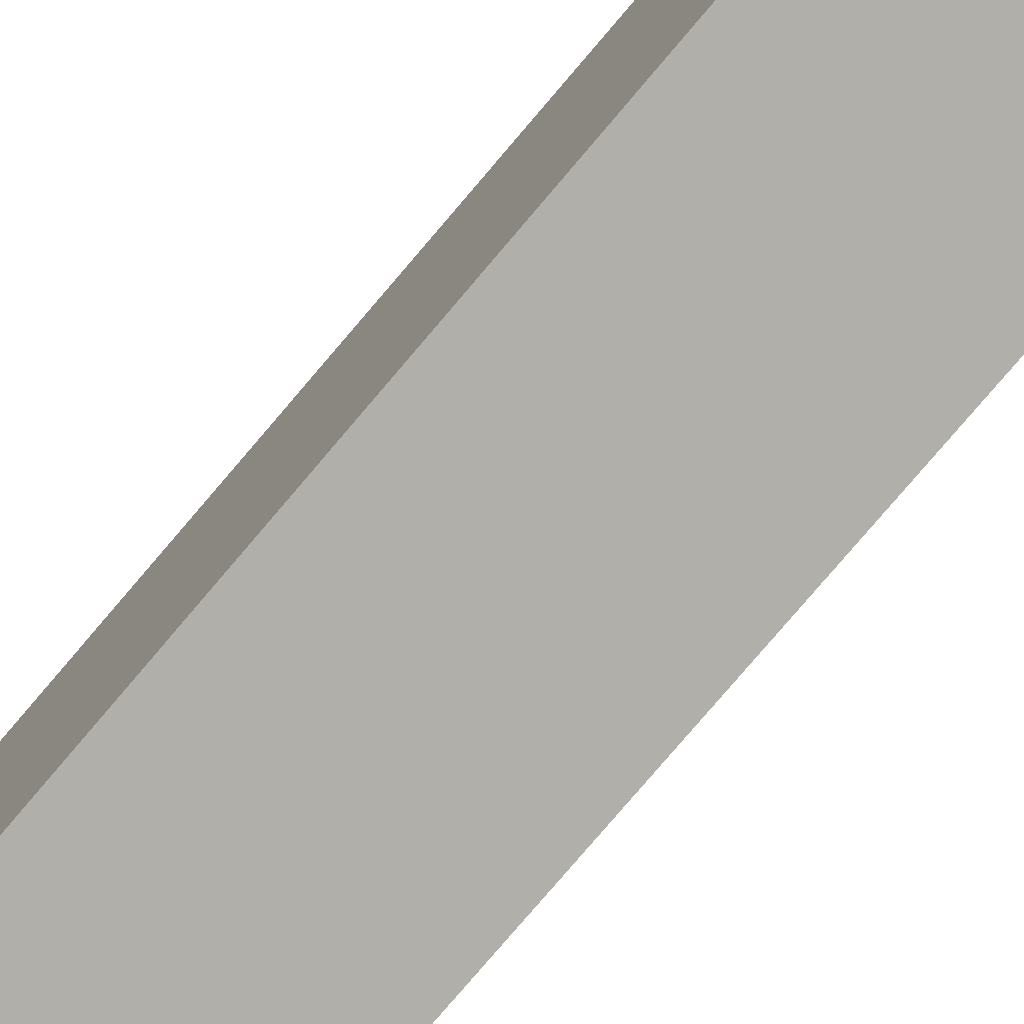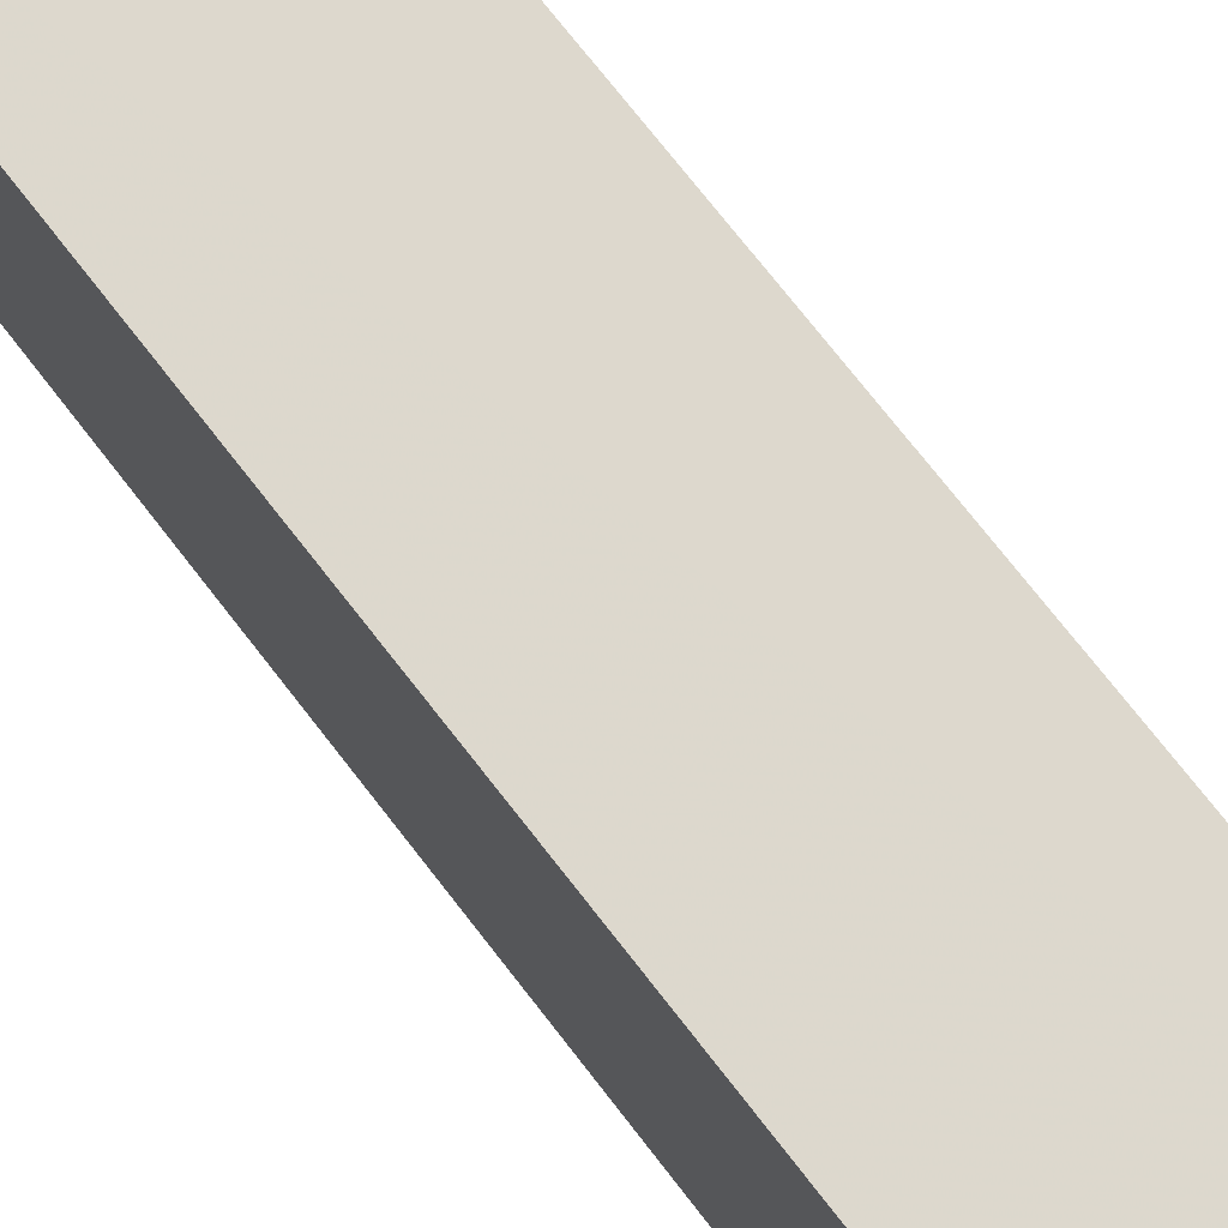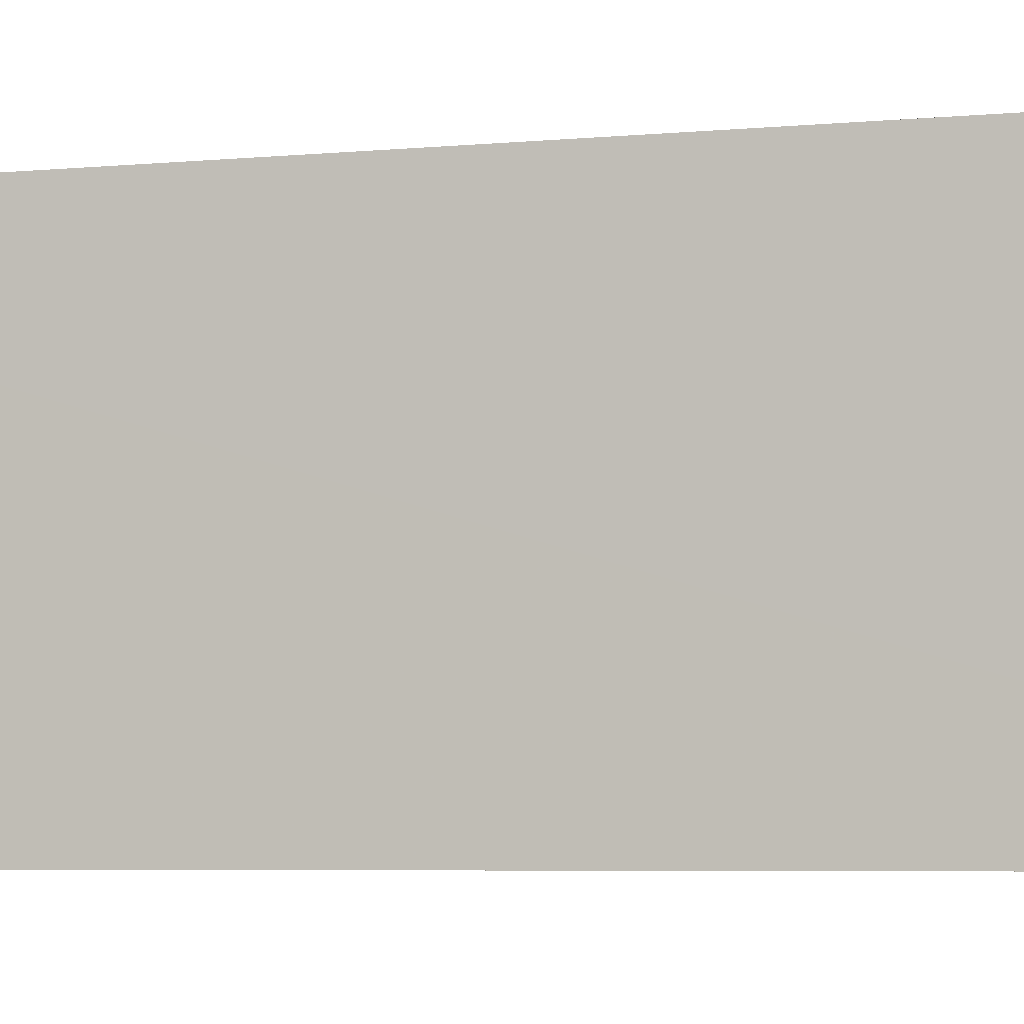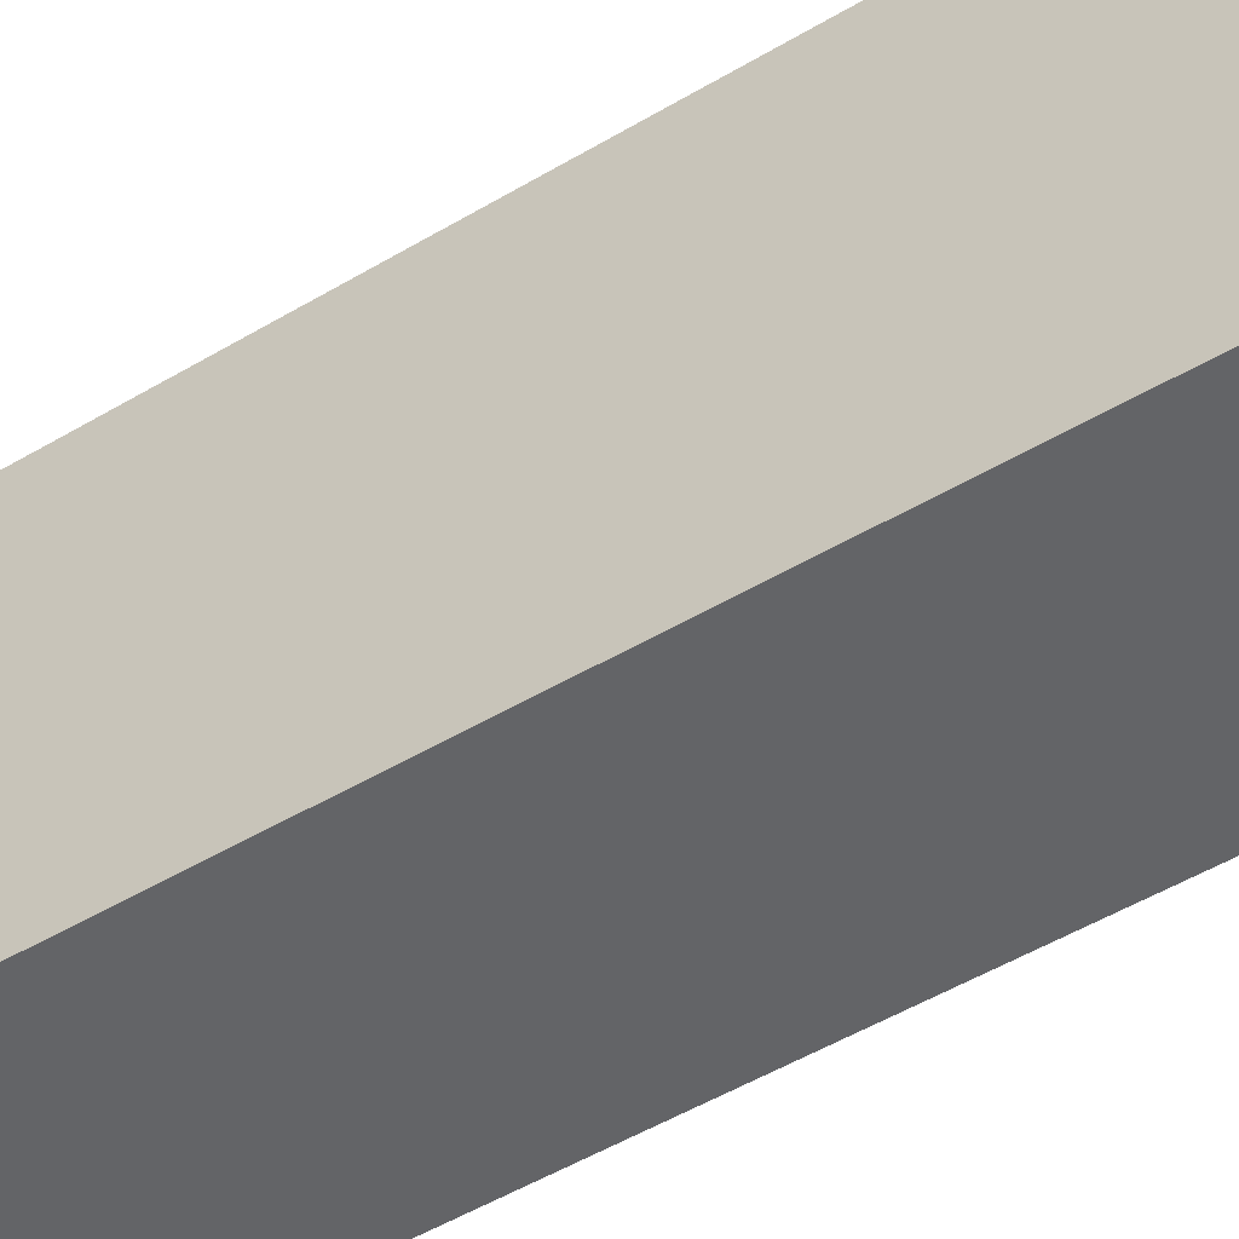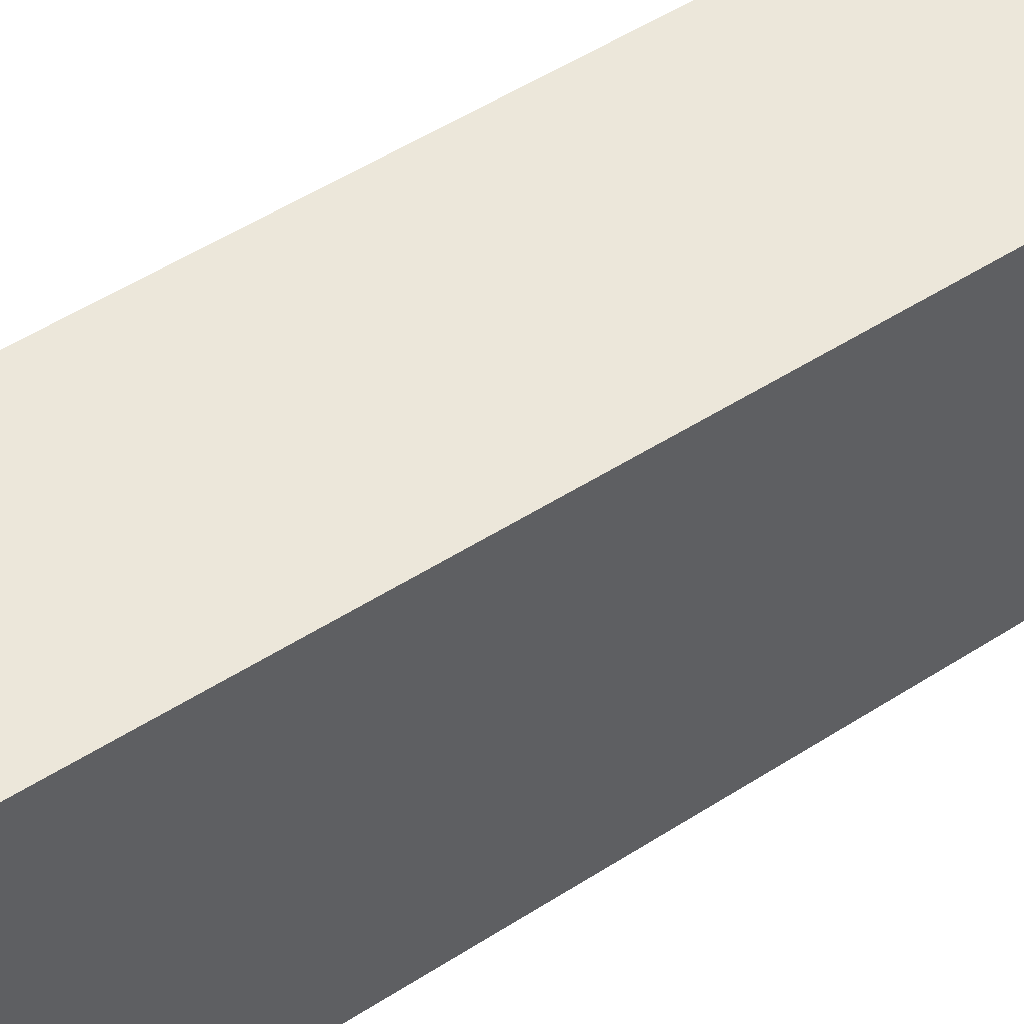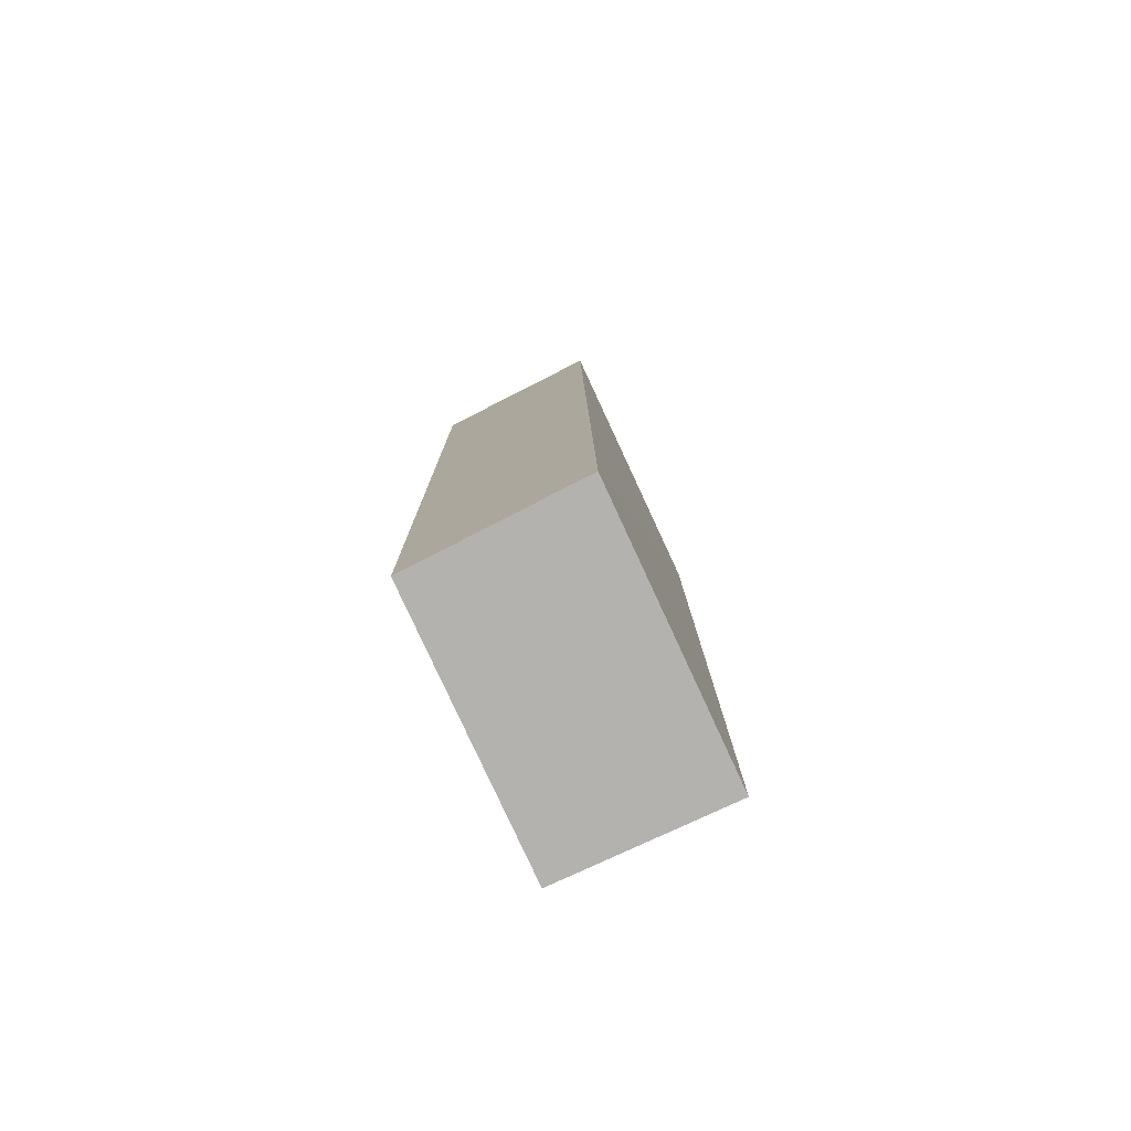
<metadata>
{"format":"obj","ext":"obj","renderer":"f3d","projection":"perspective","resolution":1024,"background":"white","views":[{"elev":-78.0,"azim":139.7,"up":"+Y"},{"elev":74.5,"azim":-37.8,"up":"+Y"},{"elev":-4.0,"azim":-73.9,"up":"+Y"},{"elev":-51.2,"azim":-57.3,"up":"+Y"},{"elev":52.9,"azim":55.2,"up":"+Y"},{"elev":-79.7,"azim":-155.1,"up":"+Z"}]}
</metadata>
<code>
v 0.01647 0.02849 0.09347
v 0.01648 0.01772 0.09346
v 0.01648 0.01772 0.05829
v 0.009868 0.02817 0.0583
v 0.009883 0.01772 0.09346
v 0.01644 0.02791 0.0583
v 0.009883 0.02871 0.09346
v 0.009883 0.01772 0.05829
f 1 2 3
f 5 2 1
f 5 3 2
f 6 1 3
f 6 3 4
f 6 4 1
f 7 5 1
f 7 1 4
f 7 4 5
f 8 5 4
f 8 4 3
f 8 3 5

</code>
